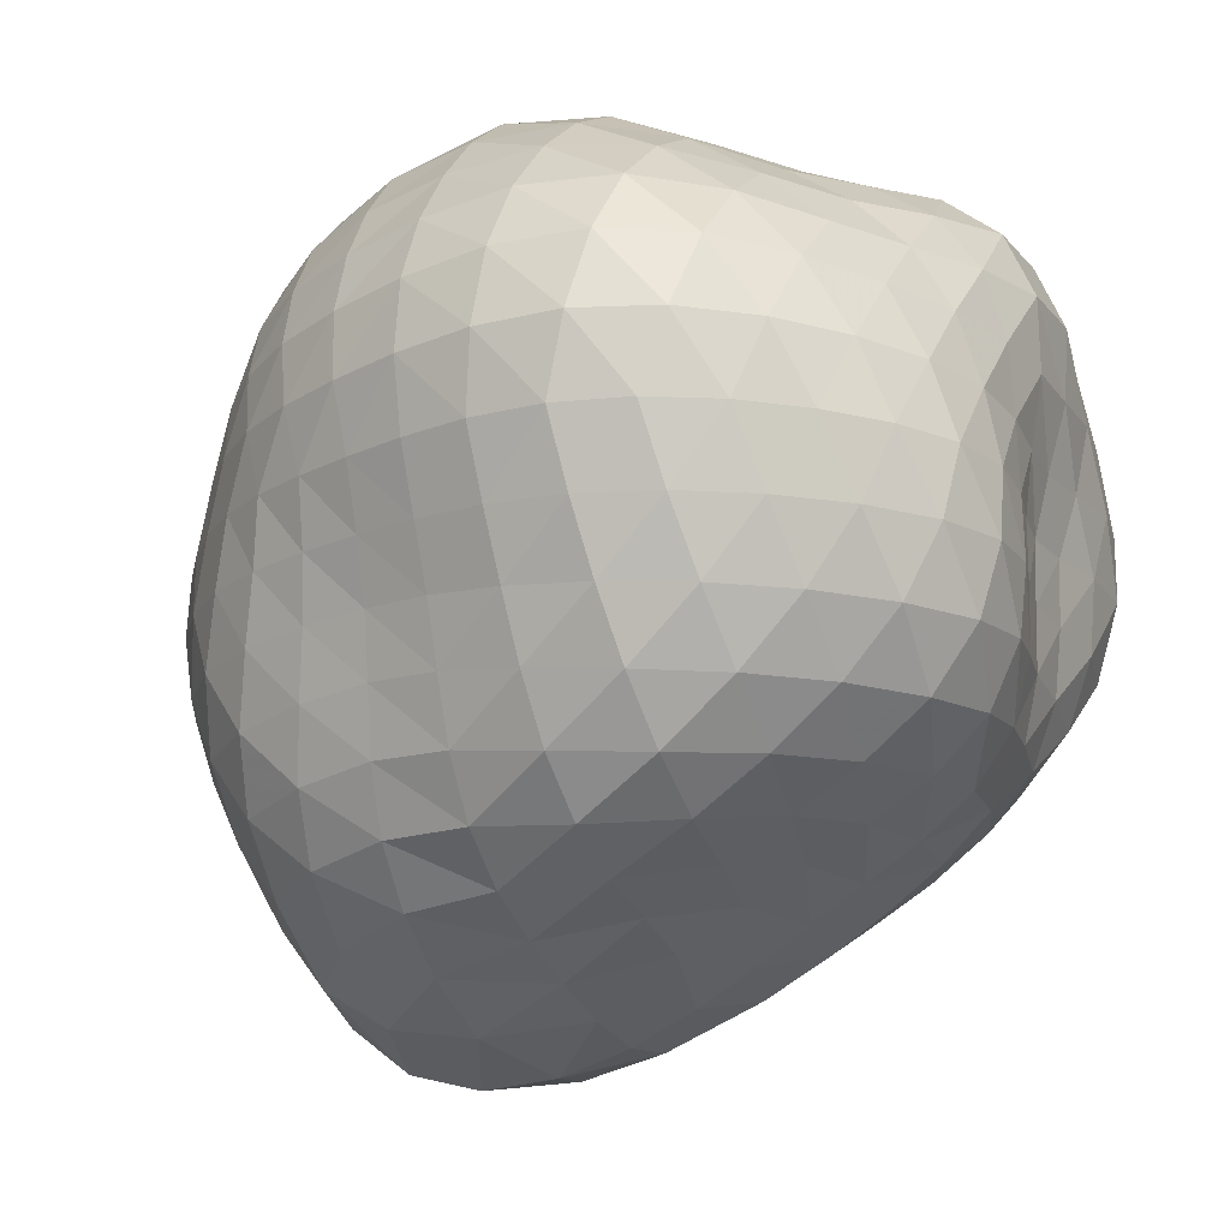
<metadata>
{"format":"obj","ext":"obj","renderer":"f3d","projection":"perspective","resolution":1024,"background":"white","views":[{"elev":-17.2,"azim":-63.3,"up":"+Z"}]}
</metadata>
<code>
v   0        0       0.9023
v  0.1442        0       0.9105
v   0       0.1388       0.8764
v -0.1426        0       0.9001
v   0      -0.1437       0.907
v  0.2942        0       0.9055
v  0.1998       0.1998       0.8697
v   0       0.2748       0.8457
v -0.1987       0.1987       0.8648
v -0.2925        0       0.9004
v -0.2029      -0.2029       0.8829
v   0      -0.2877       0.8855
v  0.2107      -0.2107       0.9169
v  0.44        0       0.8635
v  0.3716       0.2145       0.8421
v  0.2131       0.3691       0.8366
v   0       0.4163       0.8171
v -0.2085       0.3611       0.8183
v -0.3765       0.2174       0.8532
v -0.4486        0       0.8805
v -0.3795      -0.2191       0.8601
v -0.2108      -0.3651       0.8273
v   0      -0.4325       0.8489
v  0.2248      -0.3893       0.8822
v  0.3916      -0.2261       0.8875
v  0.5671        0       0.7806
v  0.5168       0.2141       0.7699
v  0.4074       0.4074       0.793
v  0.2229       0.5381       0.8017
v   0       0.5645       0.7769
v -0.2121       0.5121       0.7628
v -0.3994       0.3994       0.7775
v -0.5387       0.2231       0.8025
v -0.5968        0       0.8215
v -0.5454      -0.2259       0.8125
v -0.3977      -0.3977       0.7742
v -0.2131      -0.5144       0.7663
v   0      -0.5849       0.8051
v  0.2312      -0.5582       0.8316
v  0.4244      -0.4244       0.8262
v  0.5426      -0.2247       0.8083
v  0.6745        0       0.6745
v  0.6358       0.2066       0.6685
v  0.5653       0.4107       0.6987
v  0.4323       0.595       0.7355
v  0.2267       0.6978       0.7337
v   0       0.703       0.703
v -0.2106       0.6483       0.6817
v -0.4013       0.5523       0.6826
v -0.5624       0.4086       0.6951
v -0.6741       0.219       0.7088
v -0.7252        0       0.7252
v -0.6961      -0.2262       0.7319
v -0.5735      -0.4167       0.7089
v -0.4017      -0.553       0.6835
v -0.2161      -0.665       0.6992
v   0      -0.7419       0.7419
v  0.2353      -0.7241       0.7613
v  0.439      -0.6042       0.7469
v  0.5853      -0.4253       0.7235
v  0.6654      -0.2162       0.6996
v  0.773        0       0.5616
v  0.7416       0.1987       0.5578
v  0.6909       0.3989       0.5796
v  0.5987       0.5987       0.6152
v  0.4353       0.754       0.6325
v  0.2199       0.8208       0.6174
v   0       0.8104       0.5888
v -0.2025       0.7558       0.5685
v -0.3876       0.6714       0.5632
v -0.554       0.554       0.5693
v -0.6896       0.3981       0.5785
v -0.783       0.2098       0.589
v -0.8346        0       0.6064
v -0.8295      -0.2223       0.624
v -0.7385      -0.4263       0.6195
v -0.5794      -0.5794       0.5954
v -0.4026      -0.6973       0.585
v -0.2155      -0.8043       0.605
v   0      -0.8747       0.6355
v  0.2313      -0.8632       0.6492
v  0.442      -0.7656       0.6423
v  0.6081      -0.6081       0.6248
v  0.7194      -0.4154       0.6035
v  0.7722      -0.2069       0.5809
v  0.8677        0       0.4421
v  0.8442       0.1927       0.4412
v  0.8       0.3853       0.4524
v  0.7238       0.5772       0.4717
v  0.595       0.7462       0.4863
v  0.4126       0.8568       0.4846
v  0.2048       0.8971       0.4688
v   0       0.8832       0.45
v -0.1902       0.8331       0.4354
v -0.3644       0.7566       0.4279
v -0.5246       0.6578       0.4287
v -0.669       0.5335       0.436
v -0.7868       0.3789       0.4449
v -0.8719       0.199       0.4557
v -0.928        0       0.4728
v -0.943      -0.2152       0.4928
v -0.8836      -0.4255       0.4997
v -0.746      -0.5949       0.4862
v -0.5726      -0.7181       0.468
v -0.3942      -0.8186       0.4629
v -0.2057      -0.9013       0.471
v   0      -0.9447       0.4814
v  0.2137      -0.9364       0.4894
v  0.4233      -0.8789       0.4971
v  0.6125      -0.768       0.5005
v  0.755      -0.6021       0.492
v  0.8364      -0.4028       0.473
v  0.8682      -0.1982       0.4538
v  0.9461        0       0.3074
v  0.9351       0.186       0.3098
v  0.8949       0.3707       0.3147
v  0.8196       0.5476       0.3203
v  0.7062       0.7062       0.3245
v  0.5554       0.8312       0.3248
v  0.3773       0.9109       0.3204
v  0.1879       0.9446       0.3129
v   0       0.9377       0.3047
v -0.1779       0.8944       0.2963
v -0.3405       0.8221       0.2891
v -0.4889       0.7317       0.2859
v -0.6273       0.6273       0.2882
v -0.7531       0.5032       0.2943
v -0.8567       0.3549       0.3013
v -0.9356       0.1861       0.3099
v -0.9939        0       0.323
v  -1.022      -0.2032       0.3385
v -0.9891      -0.4097       0.3479
v -0.8813      -0.5889       0.3444
v -0.7239      -0.7239       0.3326
v -0.5509      -0.8245       0.3222
v -0.3726      -0.8995       0.3164
v -0.1872      -0.9412       0.3118
v   0      -0.9472       0.3078
v  0.1862      -0.9359       0.3101
v  0.3807      -0.9191       0.3232
v  0.5839      -0.8739       0.3415
v  0.7625      -0.7625       0.3504
v  0.8752      -0.5848       0.342
v  0.9234      -0.3825       0.3248
v  0.9404      -0.1871       0.3116
v  0.9874        0       0.1564
v  0.9923       0.175       0.1596
v  0.9606       0.3496       0.1619
v  0.886       0.5115       0.162
v  0.7787       0.6534       0.161
v  0.6496       0.7741       0.1601
v  0.5037       0.8724       0.1596
v  0.3437       0.9442       0.1591
v  0.1735       0.9841       0.1583
v   0       0.9864       0.1562
v -0.1674       0.9494       0.1527
v -0.3205       0.8805       0.1484
v -0.4579       0.7932       0.1451
v -0.5846       0.6967       0.144
v -0.7026       0.5896       0.1453
v -0.8068       0.4658       0.1475
v -0.8912       0.3244       0.1502
v -0.9582       0.169       0.1541
v  -1.013        0       0.1604
v  -1.046      -0.1845       0.1683
v  -1.034      -0.3764       0.1743
v -0.9595      -0.554       0.1755
v -0.8334      -0.6993       0.1723
v -0.6814      -0.8121       0.1679
v -0.5172      -0.8959       0.1638
v -0.3431      -0.9427       0.1589
v -0.1666      -0.945       0.152
v   0      -0.9194       0.1456
v  0.1587      -0.8998       0.1447
v  0.3289      -0.9036       0.1523
v  0.5246      -0.9086       0.1662
v  0.7229      -0.8615       0.1781
v  0.8697      -0.7297       0.1798
v  0.938      -0.5415       0.1715
v  0.9572      -0.3484       0.1613
v  0.9696      -0.171       0.1559
v  0.9832        0        0
v   1.002       0.1587        0
v  0.9824       0.3192        0
v  0.9163       0.4669        0
v  0.818       0.5943        0
v  0.7054       0.7054        0
v  0.5859       0.8065        0
v  0.4574       0.8977        0
v  0.3156       0.9712        0
v  0.1608        1.015        0
v   0        1.022        0
v -0.1567       0.9892        0
v -0.301       0.9263        0
v -0.4308       0.8455        0
v -0.5486       0.755        0
v -0.6559       0.6559        0
v -0.7497       0.5447        0
v -0.8258       0.4208        0
v -0.8853       0.2876        0
v -0.9356       0.1482        0
v -0.9818        0        0
v  -1.016      -0.1609        0
v  -1.019      -0.3311        0
v -0.9744      -0.4965        0
v -0.8849      -0.6429        0
v -0.7665      -0.7665        0
v -0.6305      -0.8678        0
v -0.4784      -0.939        0
v -0.3135      -0.965        0
v -0.1495      -0.9441        0
v   0      -0.9014        0
v  0.1382      -0.8723        0
v  0.2842      -0.8748        0
v  0.4557      -0.8944        0
v  0.6438      -0.8862        0
v  0.8051      -0.8051        0
v  0.8979      -0.6523        0
v  0.9273      -0.4725        0
v  0.9347      -0.3037        0
v  0.9528      -0.1509        0
v  0.9449        0      -0.1497
v  0.9726       0.1715      -0.1564
v  0.944       0.3436      -0.1591
v  0.8579       0.4953      -0.1569
v  0.7438       0.6241      -0.1538
v  0.6233       0.7429      -0.1536
v  0.4951       0.8576      -0.1568
v  0.348       0.9562      -0.1612
v  0.1792        1.016      -0.1635
v   0        1.024      -0.1622
v -0.1736       0.9844      -0.1583
v -0.3324       0.9131      -0.1539
v -0.4756       0.8238      -0.1507
v -0.6031       0.7187      -0.1486
v -0.7085       0.5945      -0.1465
v -0.785       0.4532      -0.1436
v -0.8368       0.3046      -0.141
v -0.8799       0.1551      -0.1415
v -0.9252        0      -0.1465
v -0.9625      -0.1697      -0.1548
v -0.9639      -0.3508      -0.1625
v -0.9109      -0.5259      -0.1666
v -0.8116      -0.681      -0.1678
v -0.6834      -0.8145      -0.1684
v -0.5307      -0.9191      -0.1681
v -0.3532      -0.9705      -0.1636
v -0.1684      -0.955      -0.1536
v   0      -0.9024      -0.1429
v  0.1522      -0.8632      -0.1388
v  0.3131      -0.8603      -0.145
v  0.5      -0.866      -0.1584
v  0.6863      -0.8178      -0.1691
v  0.8125      -0.6818      -0.168
v  0.8598      -0.4964      -0.1572
v  0.8728      -0.3177      -0.1471
v  0.8995      -0.1586      -0.1447
v  0.8881        0      -0.2886
v  0.9168       0.1824      -0.3037
v  0.8758       0.3628      -0.308
v  0.7773       0.5194      -0.3038
v  0.659       0.659      -0.3028
v  0.5312       0.7951      -0.3107
v  0.3789       0.9148      -0.3217
v  0.1959       0.9846      -0.3262
v   0       0.9876      -0.3209
v -0.1871       0.9404      -0.3115
v -0.3593       0.8674      -0.305
v -0.5171       0.774      -0.3024
v -0.65       0.65      -0.2987
v -0.7407       0.4949      -0.2894
v -0.7911       0.3277      -0.2782
v -0.8278       0.1647      -0.2742
v -0.8715        0      -0.2832
v -0.9092      -0.1808      -0.3012
v -0.9024      -0.3738      -0.3174
v -0.832      -0.5559      -0.3251
v -0.7144      -0.7144      -0.3283
v -0.5662      -0.8473      -0.3311
v -0.3866      -0.9332      -0.3282
v -0.1878      -0.9441      -0.3128
v   0      -0.8989      -0.2921
v  0.1699      -0.854      -0.2829
v  0.3451      -0.8331      -0.293
v  0.5322      -0.7965      -0.3113
v  0.6866      -0.6866      -0.3155
v  0.7648      -0.511      -0.2989
v  0.7949      -0.3293      -0.2796
v  0.8327      -0.1656      -0.2759
v  0.8197        0      -0.4177
v  0.842       0.1922      -0.4401
v  0.7906       0.3808      -0.4471
v  0.6891       0.5495      -0.4491
v  0.5653       0.7088      -0.4619
v  0.4092       0.8497      -0.4805
v  0.212       0.9288      -0.4854
v   0       0.9263      -0.472
v -0.1993       0.8734      -0.4565
v -0.385       0.7995      -0.4521
v -0.5541       0.6948      -0.4528
v -0.6797       0.542      -0.4429
v -0.747       0.3598      -0.4225
v -0.7856       0.1793      -0.4106
v -0.8281        0      -0.4219
v -0.8587      -0.196      -0.4488
v -0.8292      -0.3993      -0.4689
v -0.7265      -0.5794      -0.4735
v -0.5792      -0.7263      -0.4734
v -0.4022      -0.8351      -0.4723
v -0.2007      -0.8793      -0.4596
v   0      -0.858      -0.4372
v  0.186      -0.8147      -0.4258
v  0.3695      -0.7673      -0.4339
v  0.5399      -0.677      -0.4412
v  0.6535      -0.5212      -0.4259
v  0.7105      -0.3422      -0.4018
v  0.7607      -0.1736      -0.3976
v  0.739        0      -0.5369
v  0.7518       0.2014      -0.5655
v  0.6951       0.4013      -0.5831
v  0.5898       0.5898      -0.606
v  0.438       0.7586      -0.6364
v  0.2298       0.8577      -0.6451
v   0       0.8574      -0.6229
v -0.2142       0.7993      -0.6012
v -0.4121       0.7139      -0.5989
v -0.5802       0.5802      -0.5961
v -0.6844       0.3952      -0.5742
v -0.7374       0.1976      -0.5546
v -0.7776        0      -0.565
v -0.7887      -0.2113      -0.5932
v -0.7197      -0.4155      -0.6038
v -0.5771      -0.5771      -0.5929
v -0.4007      -0.694      -0.5822
v -0.2041      -0.7616      -0.5728
v   0      -0.7688      -0.5586
v  0.1964      -0.733      -0.5514
v  0.3808      -0.6596      -0.5534
v  0.5282      -0.5282      -0.5427
v  0.6183      -0.357      -0.5187
v  0.6821      -0.1828      -0.513
v  0.6468        0      -0.6468
v  0.6504       0.2113      -0.6839
v  0.5873       0.4267      -0.726
v  0.457       0.6291      -0.7776
v  0.2482       0.764      -0.8033
v   0       0.7796      -0.7796
v -0.2319       0.7138      -0.7506
v -0.4352       0.5989      -0.7403
v -0.5833       0.4238      -0.721
v -0.6611       0.2148      -0.6952
v -0.6973        0      -0.6973
v -0.6772      -0.22      -0.712
v -0.5644      -0.4101      -0.6976
v -0.3927      -0.5406      -0.6682
v -0.2019      -0.6214      -0.6534
v   0      -0.6506      -0.6506
v  0.2019      -0.6214      -0.6534
v  0.3825      -0.5264      -0.6507
v  0.5114      -0.3715      -0.6321
v  0.593      -0.1927      -0.6235
v  0.5458        0      -0.7513
v  0.5397       0.2235      -0.804
v  0.452       0.452      -0.8798
v  0.2611       0.6305      -0.9392
v   0       0.6746      -0.9286
v -0.2473       0.5971      -0.8895
v -0.4396       0.4396      -0.8556
v -0.549       0.2274      -0.8179
v -0.5818        0      -0.8008
v -0.529      -0.2191      -0.7881
v -0.3847      -0.3847      -0.7488
v -0.2004      -0.4839      -0.7209
v   0      -0.5271      -0.7255
v  0.2058      -0.4968      -0.7401
v  0.3792      -0.3792      -0.738
v  0.4899      -0.2029      -0.7299
v  0.435        0      -0.8537
v  0.41       0.2367      -0.9291
v  0.2604       0.4511       -1.022
v   0       0.529       -1.038
v -0.2512       0.4351      -0.986
v -0.4072       0.2351      -0.9228
v -0.446        0      -0.8753
v -0.3677      -0.2123      -0.8334
v -0.2021      -0.3501      -0.7935
v   0      -0.4068      -0.7984
v  0.2094      -0.3627      -0.822
v  0.3656      -0.2111      -0.8286
v  0.3074        0      -0.9461
v  0.2389       0.2389       -1.04
v   0       0.3523       -1.084
v -0.2337       0.2337       -1.017
v -0.3039        0      -0.9354
v -0.2018      -0.2018      -0.8782
v   0      -0.2841      -0.8744
v  0.208      -0.208      -0.9053
v  0.1595        0       -1.007
v   0       0.1695       -1.07
v -0.1565        0      -0.9879
v   0      -0.1505      -0.9502
v   0        0       -1.019
f 1 2 3
f 1 3 4
f 1 4 5
f 1 5 2
f 2 6 7
f 7 3 2
f 3 7 8
f 3 8 9
f 9 4 3
f 4 9 10
f 4 10 11
f 11 5 4
f 5 11 12
f 5 12 13
f 13 2 5
f 2 13 6
f 6 14 15
f 15 7 6
f 7 15 16
f 16 8 7
f 8 16 17
f 8 17 18
f 18 9 8
f 9 18 19
f 19 10 9
f 10 19 20
f 10 20 21
f 21 11 10
f 11 21 22
f 22 12 11
f 12 22 23
f 12 23 24
f 24 13 12
f 13 24 25
f 25 6 13
f 6 25 14
f 14 26 27
f 27 15 14
f 15 27 28
f 28 16 15
f 16 28 29
f 29 17 16
f 17 29 30
f 17 30 31
f 31 18 17
f 18 31 32
f 32 19 18
f 19 32 33
f 33 20 19
f 20 33 34
f 20 34 35
f 35 21 20
f 21 35 36
f 36 22 21
f 22 36 37
f 37 23 22
f 23 37 38
f 23 38 39
f 39 24 23
f 24 39 40
f 40 25 24
f 25 40 41
f 41 14 25
f 14 41 26
f 26 42 43
f 43 27 26
f 27 43 44
f 44 28 27
f 28 44 45
f 45 29 28
f 29 45 46
f 46 30 29
f 30 46 47
f 30 47 48
f 48 31 30
f 31 48 49
f 49 32 31
f 32 49 50
f 50 33 32
f 33 50 51
f 51 34 33
f 34 51 52
f 34 52 53
f 53 35 34
f 35 53 54
f 54 36 35
f 36 54 55
f 55 37 36
f 37 55 56
f 56 38 37
f 38 56 57
f 38 57 58
f 58 39 38
f 39 58 59
f 59 40 39
f 40 59 60
f 60 41 40
f 41 60 61
f 61 26 41
f 26 61 42
f 42 62 63
f 63 43 42
f 43 63 64
f 64 44 43
f 44 64 65
f 65 45 44
f 45 65 66
f 66 46 45
f 46 66 67
f 67 47 46
f 47 67 68
f 47 68 69
f 69 48 47
f 48 69 70
f 70 49 48
f 49 70 71
f 71 50 49
f 50 71 72
f 72 51 50
f 51 72 73
f 73 52 51
f 52 73 74
f 52 74 75
f 75 53 52
f 53 75 76
f 76 54 53
f 54 76 77
f 77 55 54
f 55 77 78
f 78 56 55
f 56 78 79
f 79 57 56
f 57 79 80
f 57 80 81
f 81 58 57
f 58 81 82
f 82 59 58
f 59 82 83
f 83 60 59
f 60 83 84
f 84 61 60
f 61 84 85
f 85 42 61
f 42 85 62
f 62 86 87
f 87 63 62
f 63 87 88
f 88 64 63
f 64 88 89
f 89 65 64
f 65 89 90
f 90 66 65
f 66 90 91
f 91 67 66
f 67 91 92
f 92 68 67
f 68 92 93
f 68 93 94
f 94 69 68
f 69 94 95
f 95 70 69
f 70 95 96
f 96 71 70
f 71 96 97
f 97 72 71
f 72 97 98
f 98 73 72
f 73 98 99
f 99 74 73
f 74 99 100
f 74 100 101
f 101 75 74
f 75 101 102
f 102 76 75
f 76 102 103
f 103 77 76
f 77 103 104
f 104 78 77
f 78 104 105
f 105 79 78
f 79 105 106
f 106 80 79
f 80 106 107
f 80 107 108
f 108 81 80
f 81 108 109
f 109 82 81
f 82 109 110
f 110 83 82
f 83 110 111
f 111 84 83
f 84 111 112
f 112 85 84
f 85 112 113
f 113 62 85
f 62 113 86
f 86 114 115
f 115 87 86
f 87 115 116
f 116 88 87
f 88 116 117
f 117 89 88
f 89 117 118
f 118 90 89
f 90 118 119
f 119 91 90
f 91 119 120
f 120 92 91
f 92 120 121
f 121 93 92
f 93 121 122
f 93 122 123
f 123 94 93
f 94 123 124
f 124 95 94
f 95 124 125
f 125 96 95
f 96 125 126
f 126 97 96
f 97 126 127
f 127 98 97
f 98 127 128
f 128 99 98
f 99 128 129
f 129 100 99
f 100 129 130
f 100 130 131
f 131 101 100
f 101 131 132
f 132 102 101
f 102 132 133
f 133 103 102
f 103 133 134
f 134 104 103
f 104 134 135
f 135 105 104
f 105 135 136
f 136 106 105
f 106 136 137
f 137 107 106
f 107 137 138
f 107 138 139
f 139 108 107
f 108 139 140
f 140 109 108
f 109 140 141
f 141 110 109
f 110 141 142
f 142 111 110
f 111 142 143
f 143 112 111
f 112 143 144
f 144 113 112
f 113 144 145
f 145 86 113
f 86 145 114
f 114 146 147
f 147 115 114
f 115 147 148
f 148 116 115
f 116 148 149
f 149 117 116
f 117 149 150
f 150 118 117
f 118 150 151
f 151 119 118
f 119 151 152
f 152 120 119
f 120 152 153
f 153 121 120
f 121 153 154
f 154 122 121
f 122 154 155
f 122 155 156
f 156 123 122
f 123 156 157
f 157 124 123
f 124 157 158
f 158 125 124
f 125 158 159
f 159 126 125
f 126 159 160
f 160 127 126
f 127 160 161
f 161 128 127
f 128 161 162
f 162 129 128
f 129 162 163
f 163 130 129
f 130 163 164
f 130 164 165
f 165 131 130
f 131 165 166
f 166 132 131
f 132 166 167
f 167 133 132
f 133 167 168
f 168 134 133
f 134 168 169
f 169 135 134
f 135 169 170
f 170 136 135
f 136 170 171
f 171 137 136
f 137 171 172
f 172 138 137
f 138 172 173
f 138 173 174
f 174 139 138
f 139 174 175
f 175 140 139
f 140 175 176
f 176 141 140
f 141 176 177
f 177 142 141
f 142 177 178
f 178 143 142
f 143 178 179
f 179 144 143
f 144 179 180
f 180 145 144
f 145 180 181
f 181 114 145
f 114 181 146
f 146 182 183
f 183 147 146
f 147 183 184
f 184 148 147
f 148 184 185
f 185 149 148
f 149 185 186
f 186 150 149
f 150 186 187
f 187 151 150
f 151 187 188
f 188 152 151
f 152 188 189
f 189 153 152
f 153 189 190
f 190 154 153
f 154 190 191
f 191 155 154
f 155 191 192
f 155 192 193
f 193 156 155
f 156 193 194
f 194 157 156
f 157 194 195
f 195 158 157
f 158 195 196
f 196 159 158
f 159 196 197
f 197 160 159
f 160 197 198
f 198 161 160
f 161 198 199
f 199 162 161
f 162 199 200
f 200 163 162
f 163 200 201
f 201 164 163
f 164 201 202
f 164 202 203
f 203 165 164
f 165 203 204
f 204 166 165
f 166 204 205
f 205 167 166
f 167 205 206
f 206 168 167
f 168 206 207
f 207 169 168
f 169 207 208
f 208 170 169
f 170 208 209
f 209 171 170
f 171 209 210
f 210 172 171
f 172 210 211
f 211 173 172
f 173 211 212
f 173 212 213
f 213 174 173
f 174 213 214
f 214 175 174
f 175 214 215
f 215 176 175
f 176 215 216
f 216 177 176
f 177 216 217
f 217 178 177
f 178 217 218
f 218 179 178
f 179 218 219
f 219 180 179
f 180 219 220
f 220 181 180
f 181 220 221
f 221 146 181
f 146 221 182
f 222 183 182
f 223 183 222
f 223 184 183
f 224 184 223
f 224 185 184
f 225 185 224
f 225 186 185
f 226 186 225
f 226 187 186
f 227 187 226
f 227 188 187
f 228 188 227
f 228 189 188
f 229 189 228
f 229 190 189
f 230 190 229
f 230 191 190
f 231 191 230
f 231 192 191
f 231 193 192
f 232 193 231
f 232 194 193
f 233 194 232
f 233 195 194
f 234 195 233
f 234 196 195
f 235 196 234
f 235 197 196
f 236 197 235
f 236 198 197
f 237 198 236
f 237 199 198
f 238 199 237
f 238 200 199
f 239 200 238
f 239 201 200
f 240 201 239
f 240 202 201
f 240 203 202
f 241 203 240
f 241 204 203
f 242 204 241
f 242 205 204
f 243 205 242
f 243 206 205
f 244 206 243
f 244 207 206
f 245 207 244
f 245 208 207
f 246 208 245
f 246 209 208
f 247 209 246
f 247 210 209
f 248 210 247
f 248 211 210
f 249 211 248
f 249 212 211
f 249 213 212
f 250 213 249
f 250 214 213
f 251 214 250
f 251 215 214
f 252 215 251
f 252 216 215
f 253 216 252
f 253 217 216
f 254 217 253
f 254 218 217
f 255 218 254
f 255 219 218
f 256 219 255
f 256 220 219
f 257 220 256
f 257 221 220
f 222 221 257
f 222 182 221
f 258 223 222
f 259 223 258
f 259 224 223
f 260 224 259
f 260 225 224
f 261 225 260
f 261 226 225
f 262 226 261
f 262 227 226
f 263 227 262
f 263 228 227
f 264 228 263
f 264 229 228
f 265 229 264
f 265 230 229
f 266 230 265
f 266 231 230
f 266 232 231
f 267 232 266
f 267 233 232
f 268 233 267
f 268 234 233
f 269 234 268
f 269 235 234
f 270 235 269
f 270 236 235
f 271 236 270
f 271 237 236
f 272 237 271
f 272 238 237
f 273 238 272
f 273 239 238
f 274 239 273
f 274 240 239
f 274 241 240
f 275 241 274
f 275 242 241
f 276 242 275
f 276 243 242
f 277 243 276
f 277 244 243
f 278 244 277
f 278 245 244
f 279 245 278
f 279 246 245
f 280 246 279
f 280 247 246
f 281 247 280
f 281 248 247
f 282 248 281
f 282 249 248
f 282 250 249
f 283 250 282
f 283 251 250
f 284 251 283
f 284 252 251
f 285 252 284
f 285 253 252
f 286 253 285
f 286 254 253
f 287 254 286
f 287 255 254
f 288 255 287
f 288 256 255
f 289 256 288
f 289 257 256
f 258 257 289
f 258 222 257
f 290 259 258
f 291 259 290
f 291 260 259
f 292 260 291
f 292 261 260
f 293 261 292
f 293 262 261
f 294 262 293
f 294 263 262
f 295 263 294
f 295 264 263
f 296 264 295
f 296 265 264
f 297 265 296
f 297 266 265
f 297 267 266
f 298 267 297
f 298 268 267
f 299 268 298
f 299 269 268
f 300 269 299
f 300 270 269
f 301 270 300
f 301 271 270
f 302 271 301
f 302 272 271
f 303 272 302
f 303 273 272
f 304 273 303
f 304 274 273
f 304 275 274
f 305 275 304
f 305 276 275
f 306 276 305
f 306 277 276
f 307 277 306
f 307 278 277
f 308 278 307
f 308 279 278
f 309 279 308
f 309 280 279
f 310 280 309
f 310 281 280
f 311 281 310
f 311 282 281
f 311 283 282
f 312 283 311
f 312 284 283
f 313 284 312
f 313 285 284
f 314 285 313
f 314 286 285
f 315 286 314
f 315 287 286
f 316 287 315
f 316 288 287
f 317 288 316
f 317 289 288
f 290 289 317
f 290 258 289
f 318 291 290
f 319 291 318
f 319 292 291
f 320 292 319
f 320 293 292
f 321 293 320
f 321 294 293
f 322 294 321
f 322 295 294
f 323 295 322
f 323 296 295
f 324 296 323
f 324 297 296
f 324 298 297
f 325 298 324
f 325 299 298
f 326 299 325
f 326 300 299
f 327 300 326
f 327 301 300
f 328 301 327
f 328 302 301
f 329 302 328
f 329 303 302
f 330 303 329
f 330 304 303
f 330 305 304
f 331 305 330
f 331 306 305
f 332 306 331
f 332 307 306
f 333 307 332
f 333 308 307
f 334 308 333
f 334 309 308
f 335 309 334
f 335 310 309
f 336 310 335
f 336 311 310
f 336 312 311
f 337 312 336
f 337 313 312
f 338 313 337
f 338 314 313
f 339 314 338
f 339 315 314
f 340 315 339
f 340 316 315
f 341 316 340
f 341 317 316
f 318 317 341
f 318 290 317
f 342 319 318
f 343 319 342
f 343 320 319
f 344 320 343
f 344 321 320
f 345 321 344
f 345 322 321
f 346 322 345
f 346 323 322
f 347 323 346
f 347 324 323
f 347 325 324
f 348 325 347
f 348 326 325
f 349 326 348
f 349 327 326
f 350 327 349
f 350 328 327
f 351 328 350
f 351 329 328
f 352 329 351
f 352 330 329
f 352 331 330
f 353 331 352
f 353 332 331
f 354 332 353
f 354 333 332
f 355 333 354
f 355 334 333
f 356 334 355
f 356 335 334
f 357 335 356
f 357 336 335
f 357 337 336
f 358 337 357
f 358 338 337
f 359 338 358
f 359 339 338
f 360 339 359
f 360 340 339
f 361 340 360
f 361 341 340
f 342 341 361
f 342 318 341
f 362 343 342
f 363 343 362
f 363 344 343
f 364 344 363
f 364 345 344
f 365 345 364
f 365 346 345
f 366 346 365
f 366 347 346
f 366 348 347
f 367 348 366
f 367 349 348
f 368 349 367
f 368 350 349
f 369 350 368
f 369 351 350
f 370 351 369
f 370 352 351
f 370 353 352
f 371 353 370
f 371 354 353
f 372 354 371
f 372 355 354
f 373 355 372
f 373 356 355
f 374 356 373
f 374 357 356
f 374 358 357
f 375 358 374
f 375 359 358
f 376 359 375
f 376 360 359
f 377 360 376
f 377 361 360
f 362 361 377
f 362 342 361
f 378 363 362
f 379 363 378
f 379 364 363
f 380 364 379
f 380 365 364
f 381 365 380
f 381 366 365
f 381 367 366
f 382 367 381
f 382 368 367
f 383 368 382
f 383 369 368
f 384 369 383
f 384 370 369
f 384 371 370
f 385 371 384
f 385 372 371
f 386 372 385
f 386 373 372
f 387 373 386
f 387 374 373
f 387 375 374
f 388 375 387
f 388 376 375
f 389 376 388
f 389 377 376
f 378 377 389
f 378 362 377
f 390 379 378
f 391 379 390
f 391 380 379
f 392 380 391
f 392 381 380
f 392 382 381
f 393 382 392
f 393 383 382
f 394 383 393
f 394 384 383
f 394 385 384
f 395 385 394
f 395 386 385
f 396 386 395
f 396 387 386
f 396 388 387
f 397 388 396
f 397 389 388
f 390 389 397
f 390 378 389
f 398 391 390
f 399 391 398
f 399 392 391
f 399 393 392
f 400 393 399
f 400 394 393
f 400 395 394
f 401 395 400
f 401 396 395
f 401 397 396
f 398 397 401
f 398 390 397
f 402 399 398
f 402 400 399
f 402 401 400
f 402 398 401

</code>
